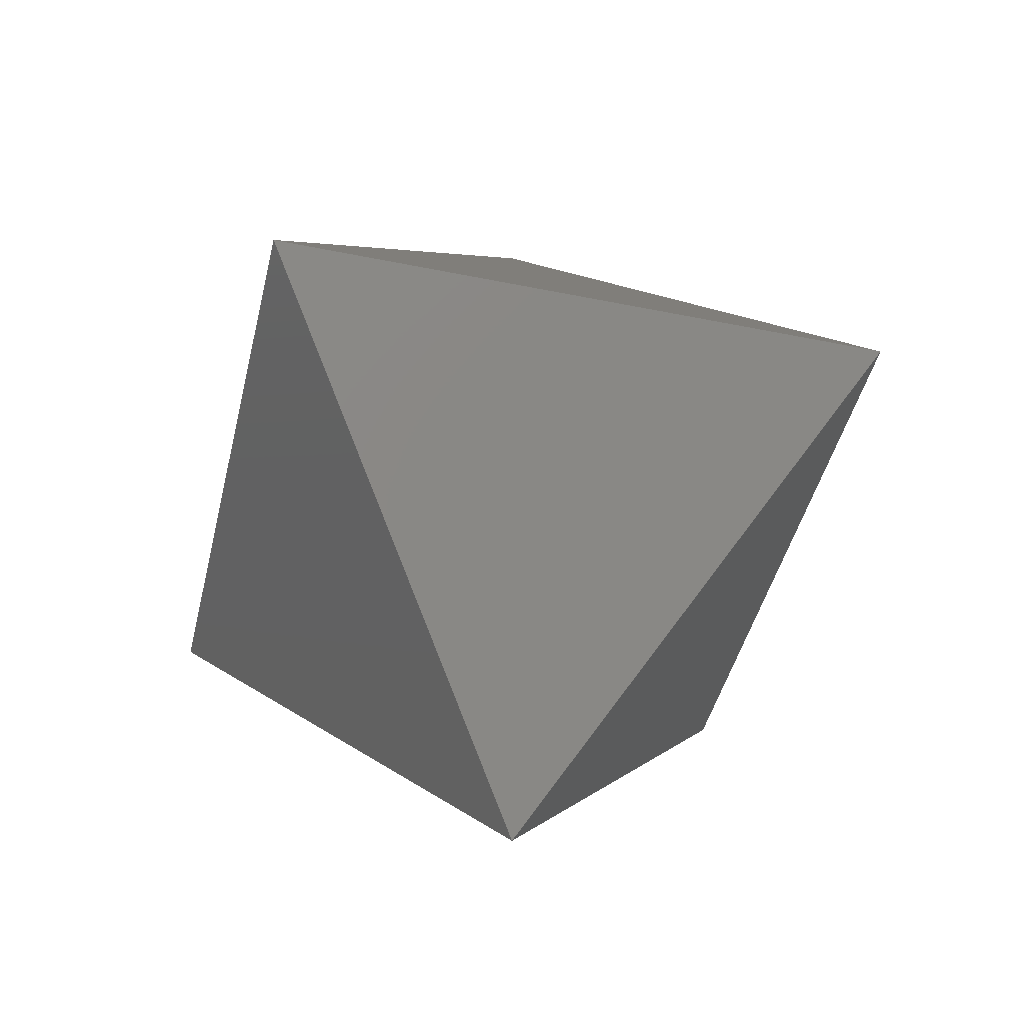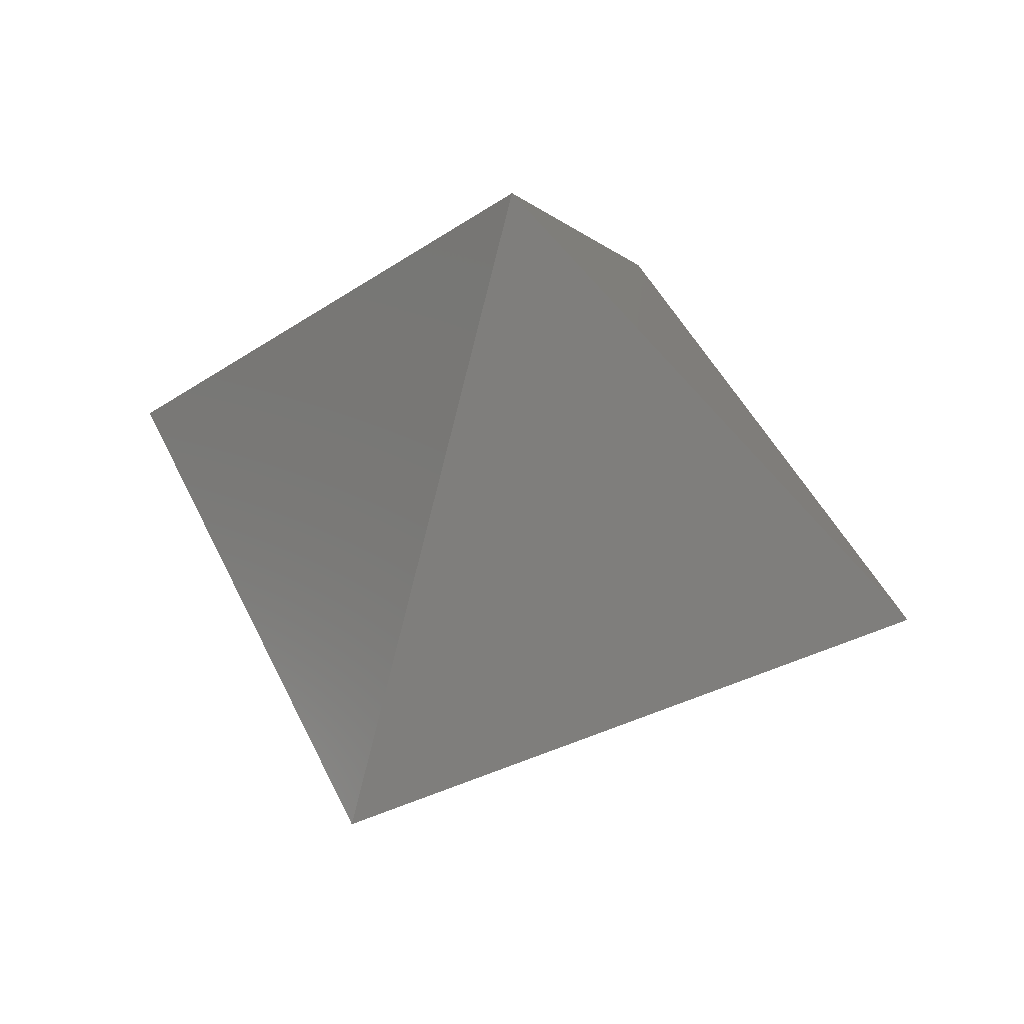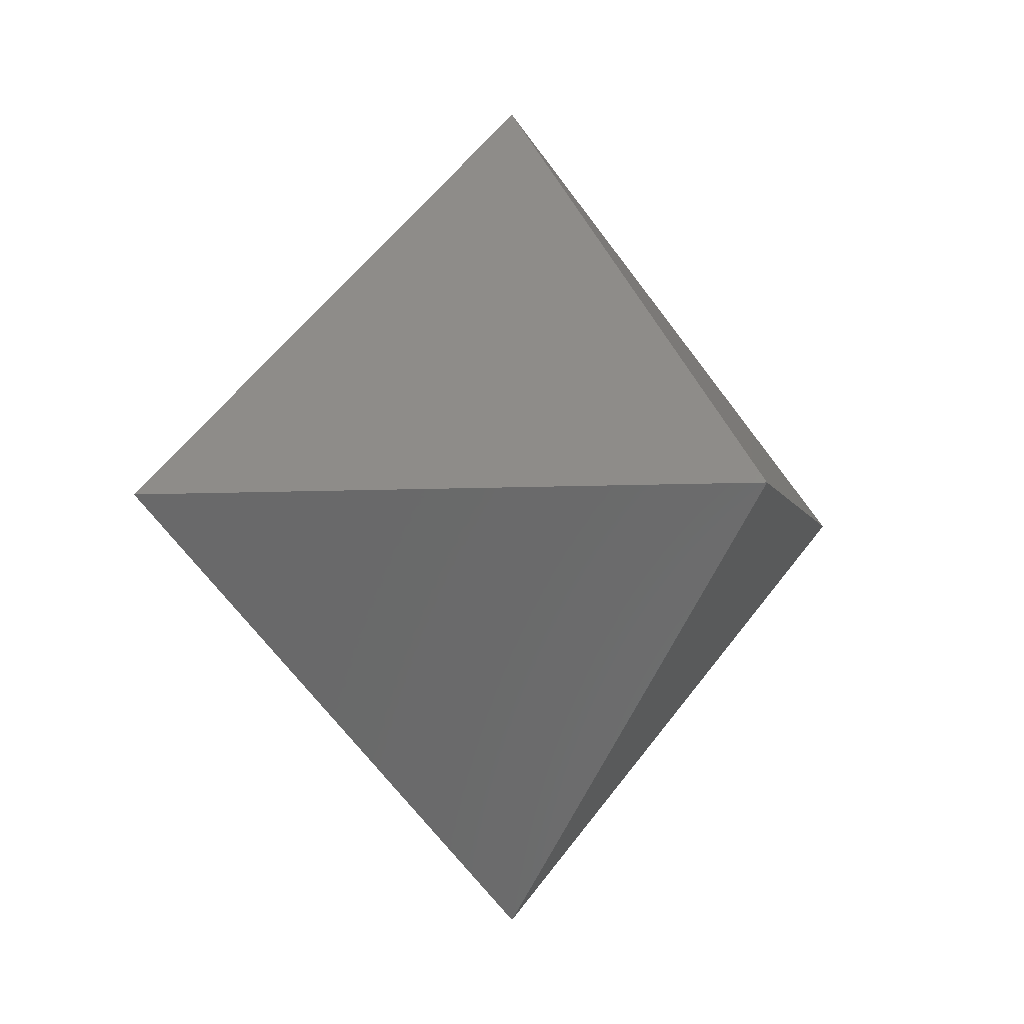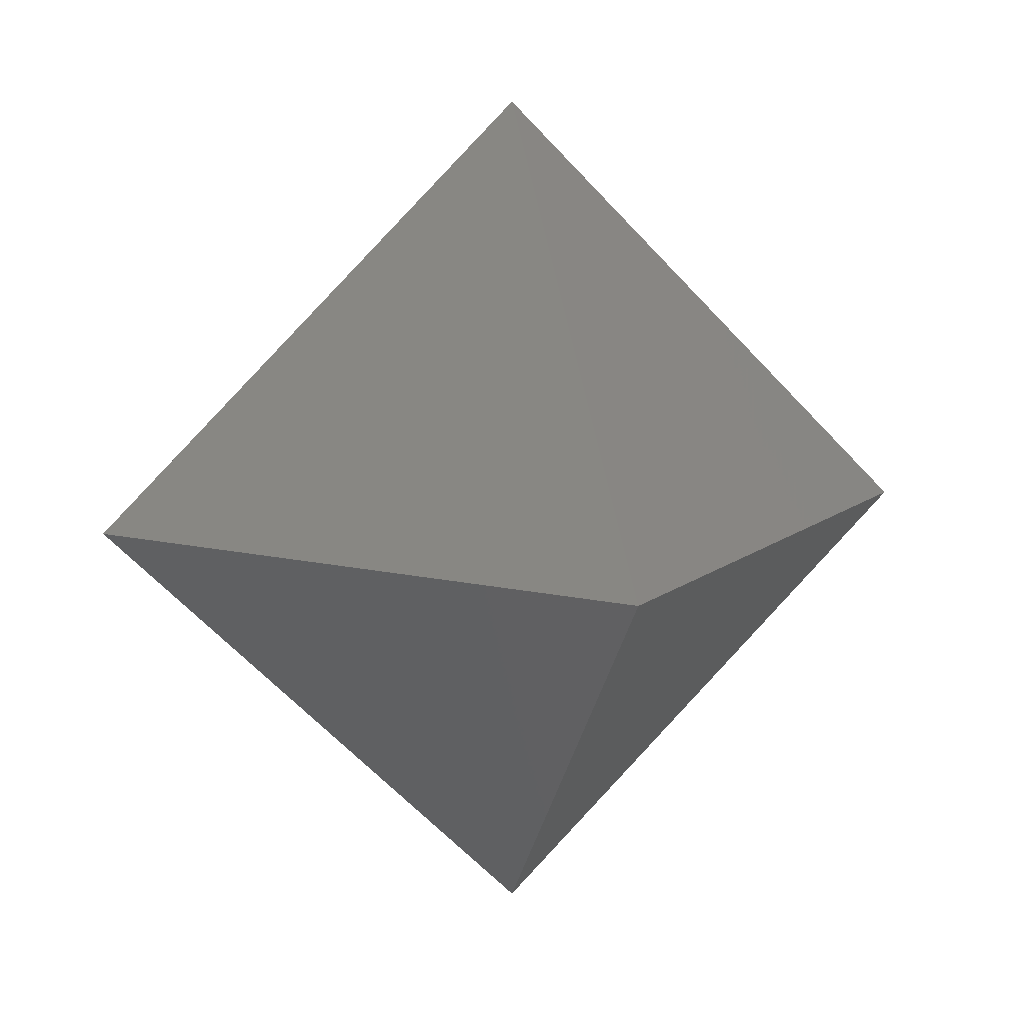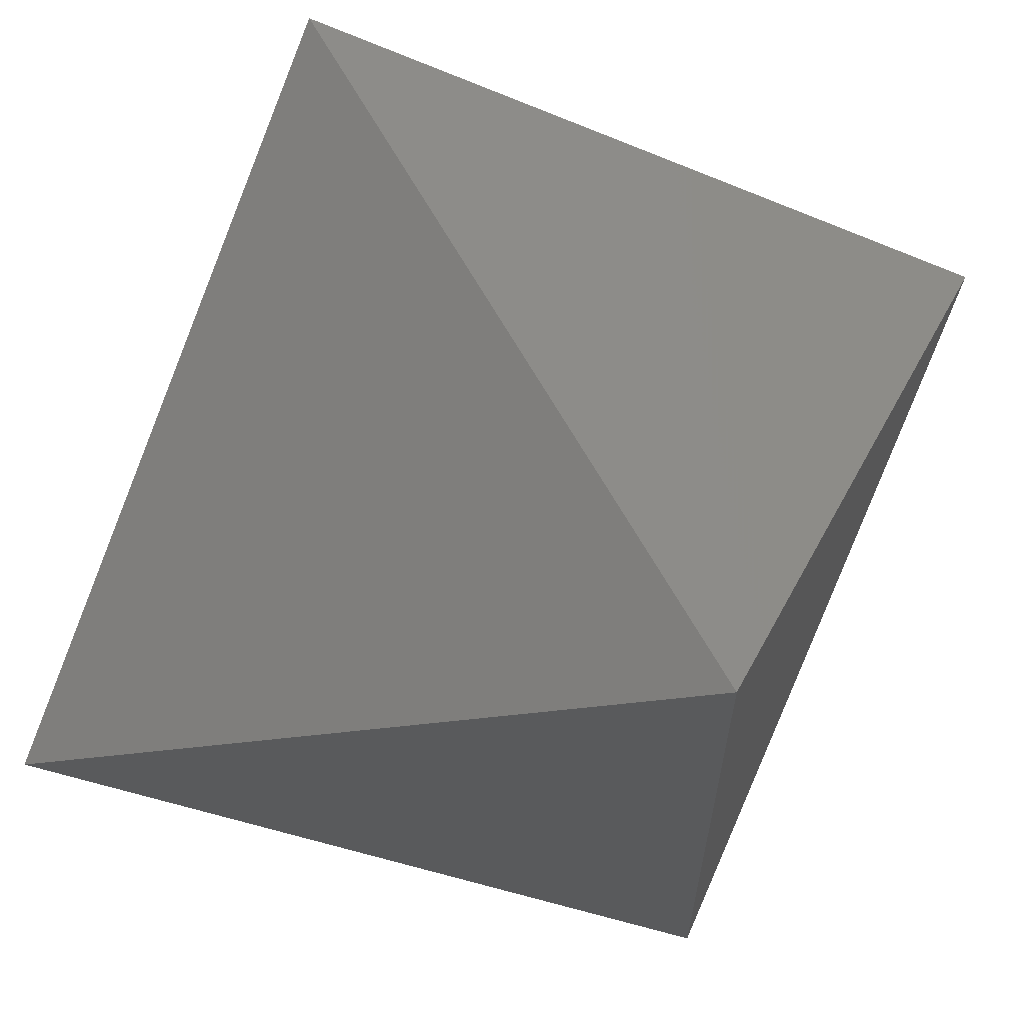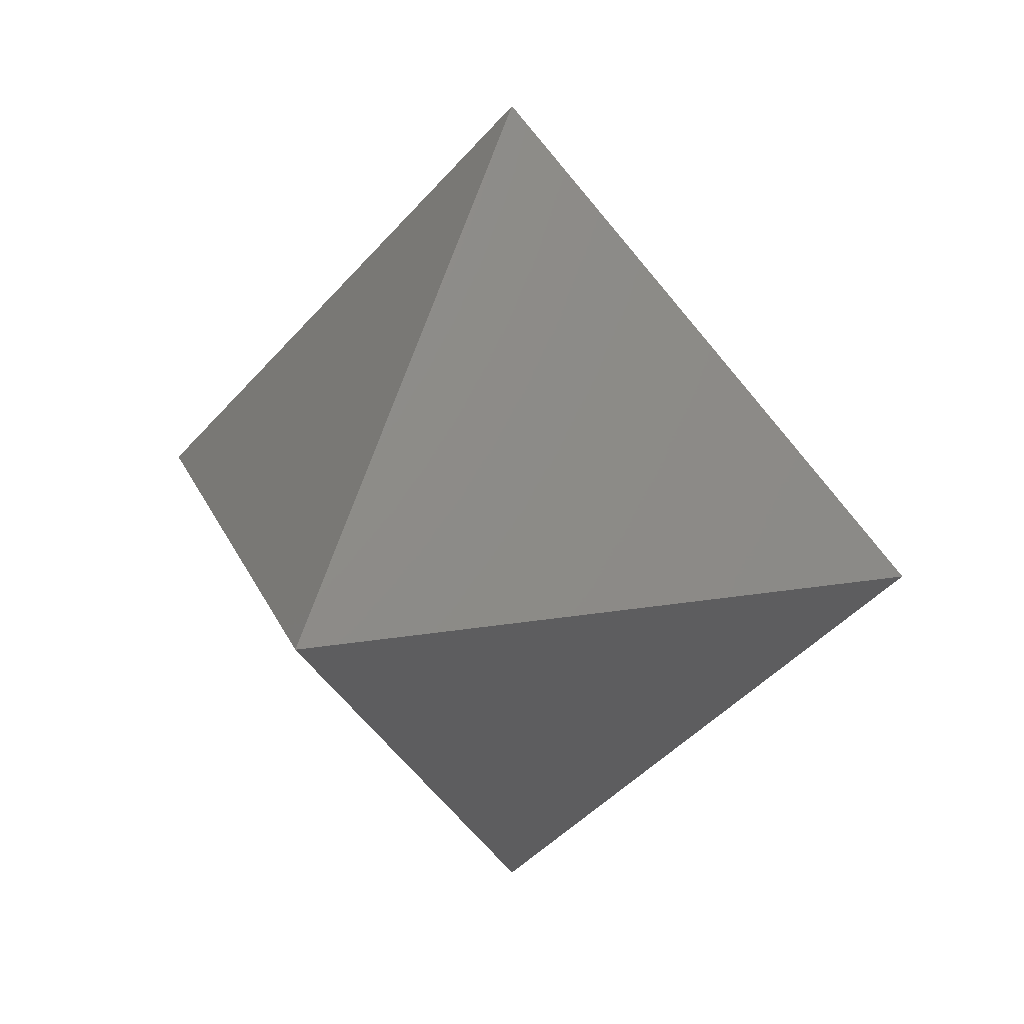
<metadata>
{"format":"stl","ext":"stl","renderer":"f3d","projection":"perspective","resolution":1024,"background":"white","views":[{"elev":-44.8,"azim":166.7,"up":"+Z"},{"elev":46.8,"azim":-114.5,"up":"+Z"},{"elev":-4.2,"azim":-167.3,"up":"+Z"},{"elev":11.5,"azim":30.0,"up":"+Z"},{"elev":66.3,"azim":60.5,"up":"+Y"},{"elev":18.9,"azim":162.0,"up":"+Z"}]}
</metadata>
<code>
# stl→obj: 16 verts, 28 faces
v 3.139e-08 2.18e-05 -3.056e-05
v -7.954 7.954 11.25
v 7.954 7.954 11.25
v -3.139e-08 2.18e-05 -3.056e-05
v -7.954 -7.954 11.25
v 3.139e-08 -2.18e-05 22.5
v -3.139e-08 -2.18e-05 22.5
v 7.954 -7.954 11.25
v -1.681 1.681 20.12
v -7.954 -1.231 11.25
v -7.954 1.231 11.25
v 7.954 -1.231 11.25
v 1.681 -1.681 2.377
v 7.954 1.231 11.25
v 1.681 1.681 20.12
v -1.681 -1.681 2.377
f 1 2 3
f 2 1 4
f 5 6 7
f 6 5 8
f 5 9 10
f 9 5 7
f 11 9 2
f 9 11 10
f 12 13 14
f 13 12 8
f 13 3 14
f 3 13 1
f 8 15 6
f 15 8 12
f 15 14 3
f 14 15 12
f 16 10 11
f 10 16 5
f 16 2 4
f 2 16 11
f 16 8 5
f 16 13 8
f 4 13 16
f 13 4 1
f 15 7 6
f 15 9 7
f 3 9 15
f 3 2 9

</code>
